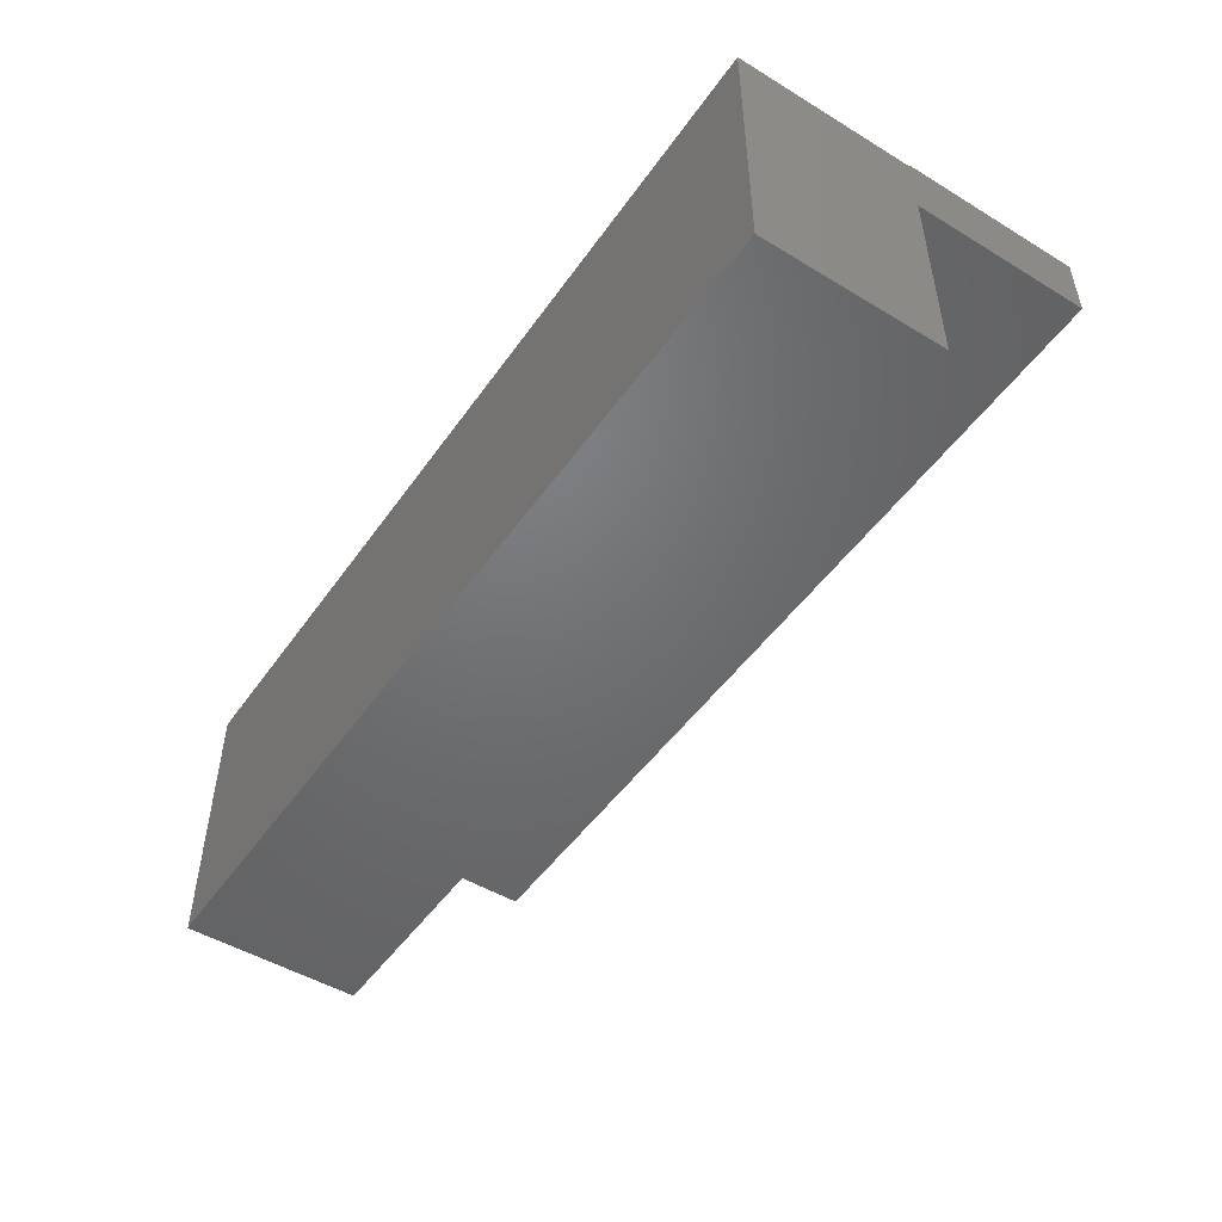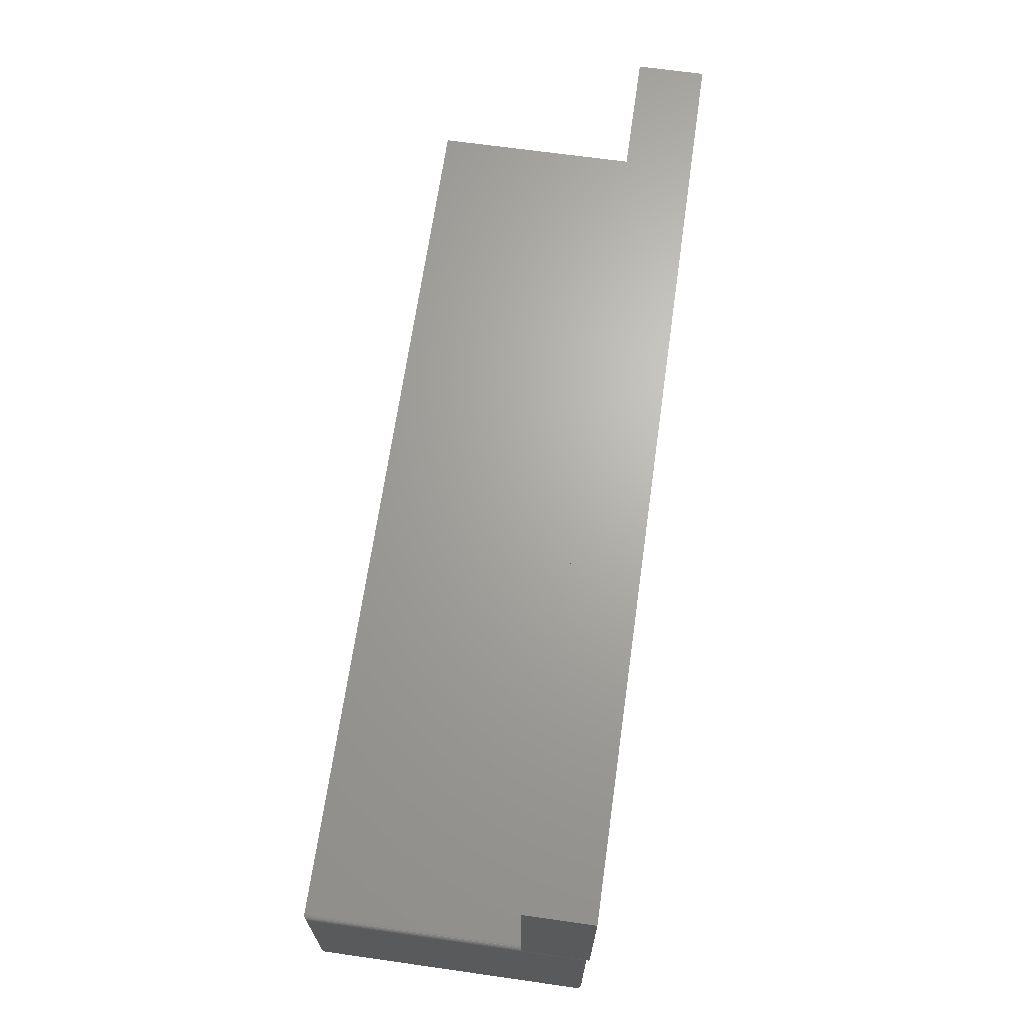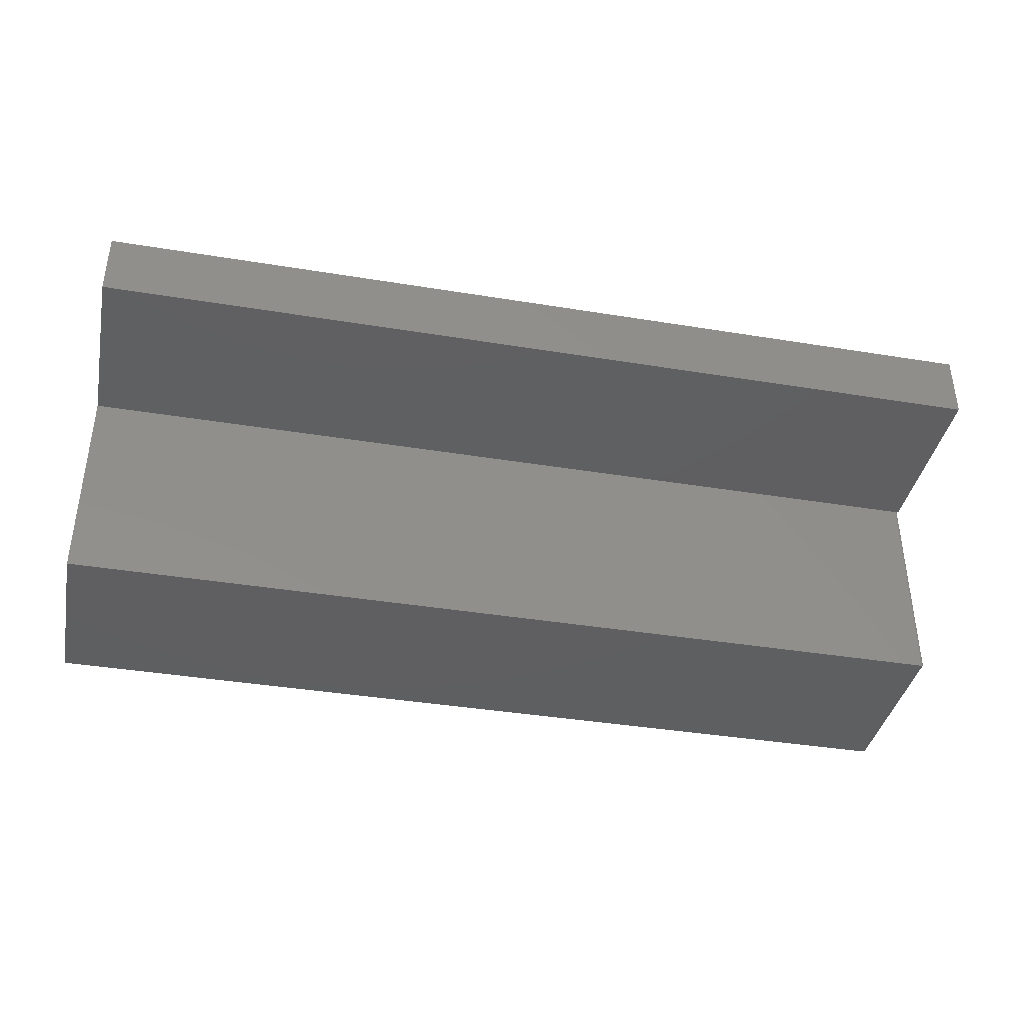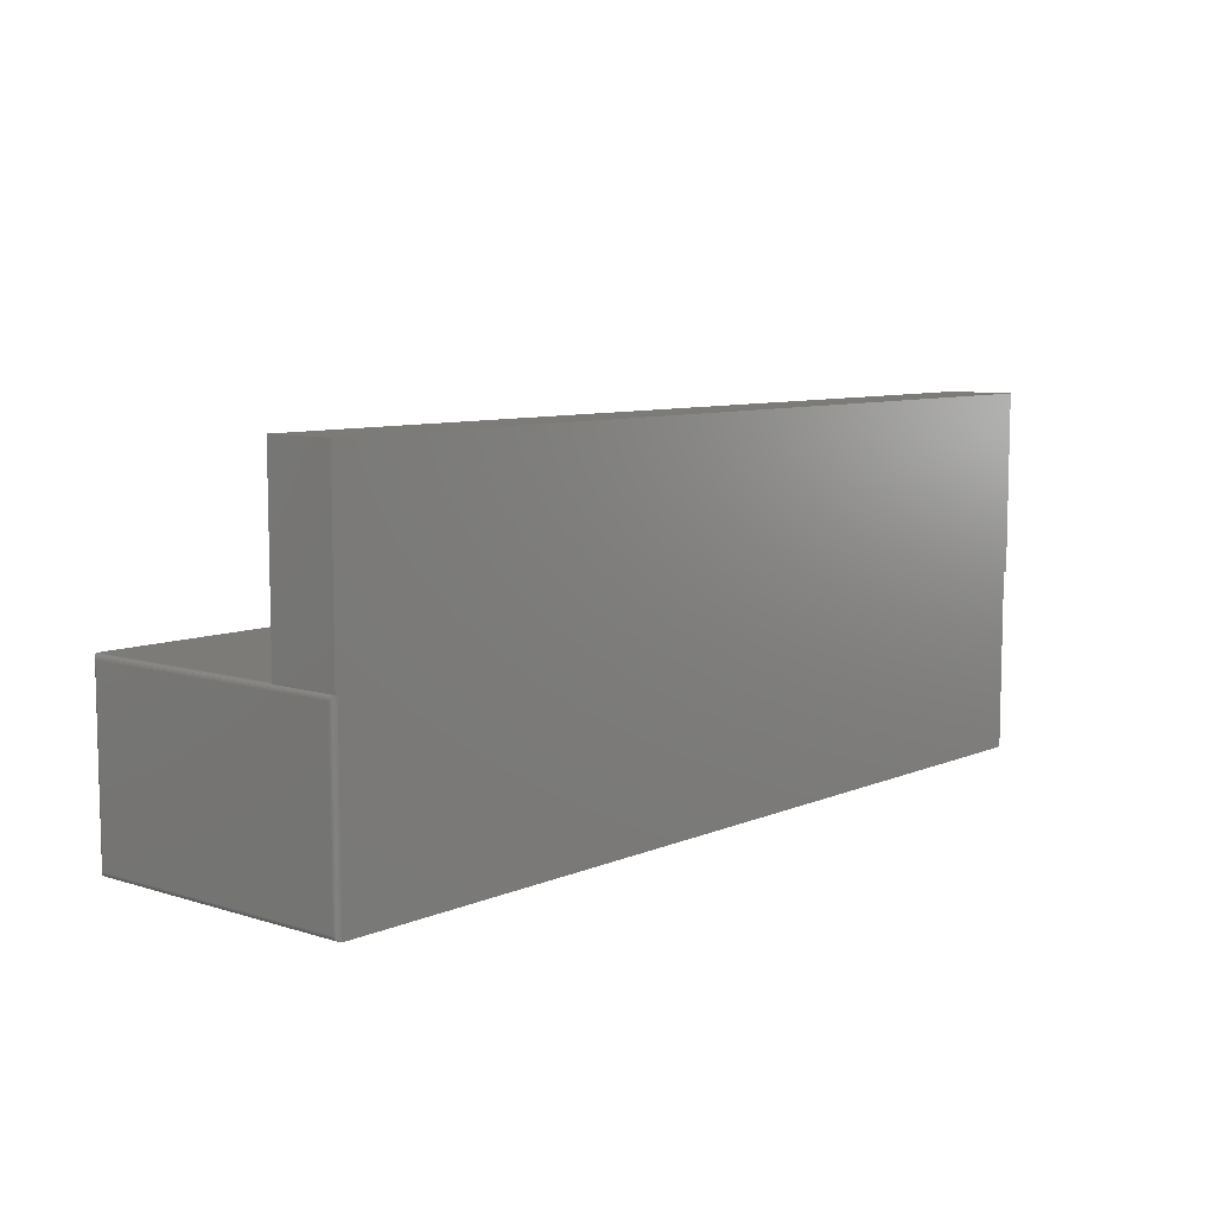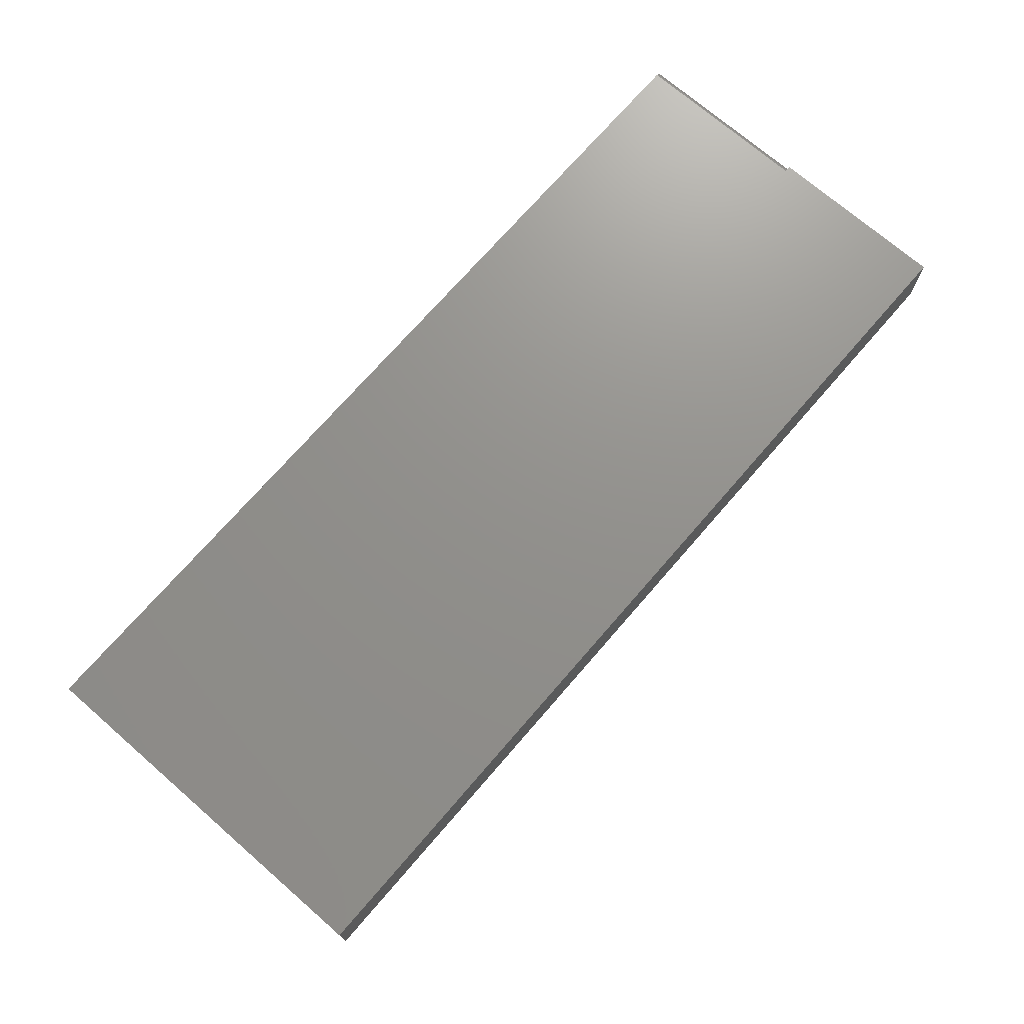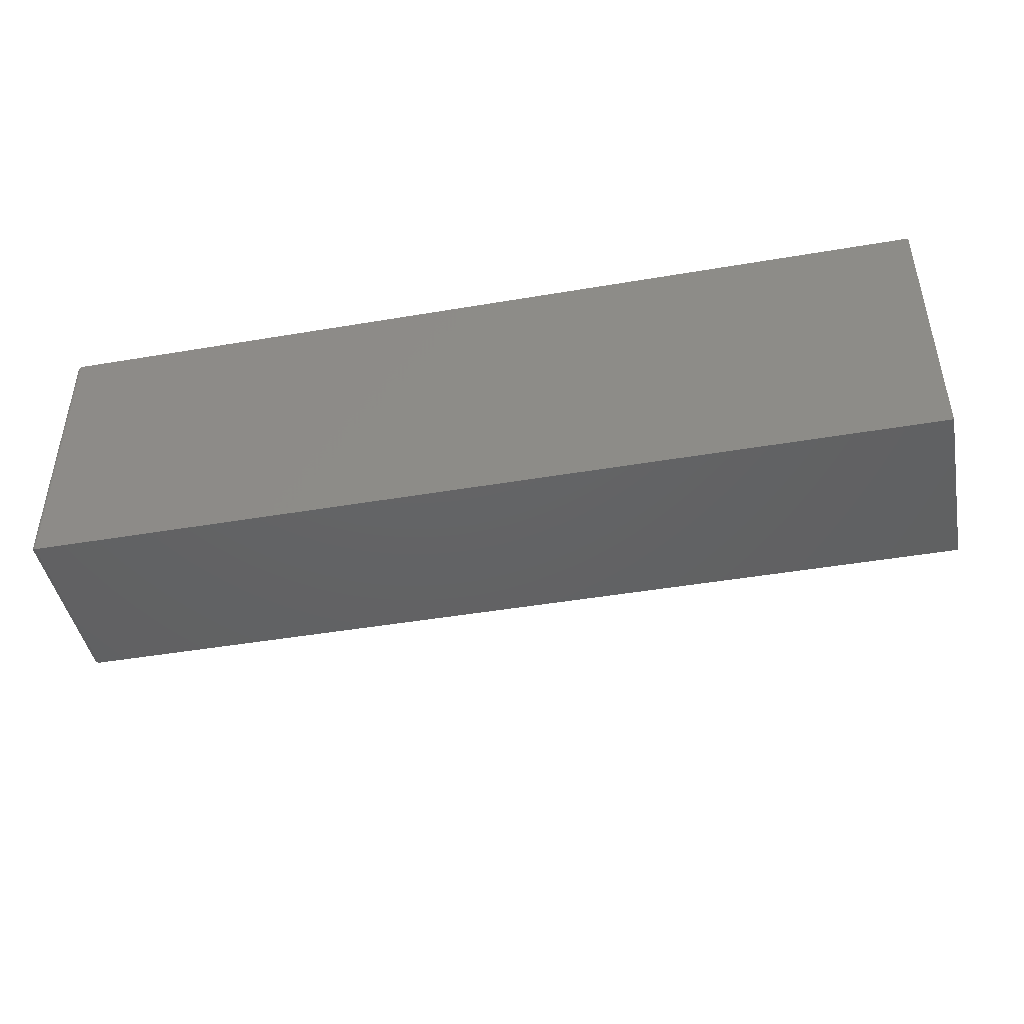
<metadata>
{"format":"stl","ext":"stl","renderer":"f3d","projection":"perspective","resolution":1024,"background":"white","views":[{"elev":-49.3,"azim":-123.8,"up":"+Y"},{"elev":66.9,"azim":98.1,"up":"+Z"},{"elev":-38.9,"azim":-11.6,"up":"+Y"},{"elev":8.1,"azim":130.7,"up":"+Z"},{"elev":72.2,"azim":-49.1,"up":"+Y"},{"elev":-44.6,"azim":-168.8,"up":"+Y"}]}
</metadata>
<code>
# stl→obj: 69 verts, 134 faces
v -0.75 0.1887 0.5938
v -0.75 0.1887 0.2969
v -0.75 0.1845 0.2969
v -0.75 -0.1787 0
v -0.75 -0.1787 0.2969
v -0.75 0.1845 0
v -0.75 0.07812 0.2969
v -0.75 0.07812 0.5938
v 0.75 0.1887 0.5938
v 0.75 0.1887 0.2969
v 0.75 0.07812 0.5938
v 0.75 0.07812 0.2969
v 0.7422 0.07812 0.2969
v 0.7422 0.1845 0.2969
v 0.7422 -0.1787 0.2969
v 0.7422 -0.2734 0.2969
v -0.75 -0.2734 0.2969
v 0.75 0.1766 0.2891
v 0.7499 0.1779 0.006567
v 0.7499 0.1779 0.2903
v 0.75 0.1766 0.007812
v 0.7444 0.1841 0.0003152
v 0.7467 0.1831 0.2955
v 0.7467 0.1831 0.001405
v 0.7476 0.1822 0.2947
v 0.7476 0.1822 0.00221
v 0.7485 0.1813 0.2937
v 0.7485 0.1813 0.003156
v 0.7491 0.1802 0.2927
v 0.7491 0.1802 0.004218
v 0.7496 0.1791 0.2915
v 0.7496 0.1791 0.005364
v 0.7422 0.1845 0
v 0.7444 0.1841 0.2966
v 0.7437 -0.1787 0.2967
v 0.75 -0.1787 0.2891
v 0.7498 -0.1787 0.2906
v 0.7494 -0.1787 0.2921
v 0.7487 -0.1787 0.2934
v 0.7465 -0.1787 0.2956
v 0.7452 -0.1787 0.2963
v 0.7477 -0.1787 0.2946
v 0.7422 -0.1787 0
v 0.7422 -0.2734 0
v -0.75 -0.2734 0
v 0.75 -0.1787 0.007812
v 0.75 -0.2656 0.2891
v 0.75 -0.2656 0.007812
v 0.7498 -0.1787 0.006288
v 0.7452 -0.1787 0.0005947
v 0.7465 -0.1787 0.001317
v 0.7487 -0.1787 0.003472
v 0.7494 -0.1787 0.004823
v 0.7437 -0.1787 0.0001501
v 0.7477 -0.1787 0.002288
v 0.7499 -0.2669 0.006571
v 0.7444 -0.2731 0.0003152
v 0.7467 -0.272 0.001405
v 0.7485 -0.2703 0.003156
v 0.7491 -0.2692 0.004218
v 0.7496 -0.2681 0.005364
v 0.7476 -0.2712 0.00221
v 0.7499 -0.2669 0.2903
v 0.7496 -0.2681 0.2915
v 0.7491 -0.2692 0.2927
v 0.7485 -0.2703 0.2937
v 0.7467 -0.272 0.2955
v 0.7444 -0.2731 0.2966
v 0.7476 -0.2712 0.2947
f 1 2 3
f 4 5 6
f 6 5 7
f 6 7 3
f 3 7 8
f 3 8 1
f 9 10 1
f 1 10 2
f 8 11 1
f 1 11 9
f 10 12 13
f 10 13 14
f 10 14 3
f 10 3 2
f 13 7 15
f 15 7 5
f 15 5 16
f 16 5 17
f 18 19 20
f 18 21 19
f 22 23 24
f 23 25 24
f 24 25 26
f 25 27 26
f 26 27 28
f 27 29 28
f 28 29 30
f 29 31 30
f 30 31 32
f 31 20 32
f 32 20 19
f 33 14 22
f 22 14 34
f 22 34 23
f 13 35 14
f 13 15 35
f 36 20 37
f 36 18 20
f 37 20 31
f 37 31 29
f 37 29 38
f 38 29 27
f 38 27 39
f 40 34 41
f 34 35 41
f 14 35 34
f 39 27 42
f 42 27 25
f 42 25 40
f 40 25 23
f 40 23 34
f 14 33 3
f 3 33 6
f 8 7 11
f 11 7 13
f 11 13 12
f 12 10 11
f 11 10 9
f 33 43 6
f 6 43 4
f 43 44 4
f 4 44 45
f 36 46 18
f 18 46 21
f 47 48 36
f 36 48 46
f 17 45 16
f 16 45 44
f 21 49 19
f 21 46 49
f 22 24 50
f 50 24 51
f 28 30 32
f 52 32 53
f 53 32 19
f 53 19 49
f 43 33 54
f 54 33 22
f 54 22 50
f 51 24 55
f 55 24 26
f 55 26 52
f 52 26 28
f 52 28 32
f 46 56 49
f 46 48 56
f 54 50 51
f 57 51 58
f 59 53 60
f 53 61 60
f 53 49 56
f 53 56 61
f 44 43 57
f 57 43 54
f 57 54 51
f 58 51 62
f 62 51 55
f 62 55 59
f 59 55 52
f 59 52 53
f 47 37 63
f 47 36 37
f 37 38 63
f 63 38 64
f 38 39 64
f 64 39 65
f 39 66 65
f 67 41 68
f 66 39 69
f 69 39 42
f 69 42 67
f 67 42 40
f 67 40 41
f 15 16 35
f 35 16 68
f 35 68 41
f 48 63 56
f 48 47 63
f 63 64 56
f 56 64 61
f 64 65 61
f 61 65 60
f 65 66 60
f 60 66 59
f 66 69 59
f 59 69 62
f 69 67 62
f 62 67 58
f 67 68 58
f 16 44 68
f 68 44 57
f 68 57 58
f 5 4 17
f 17 4 45

</code>
